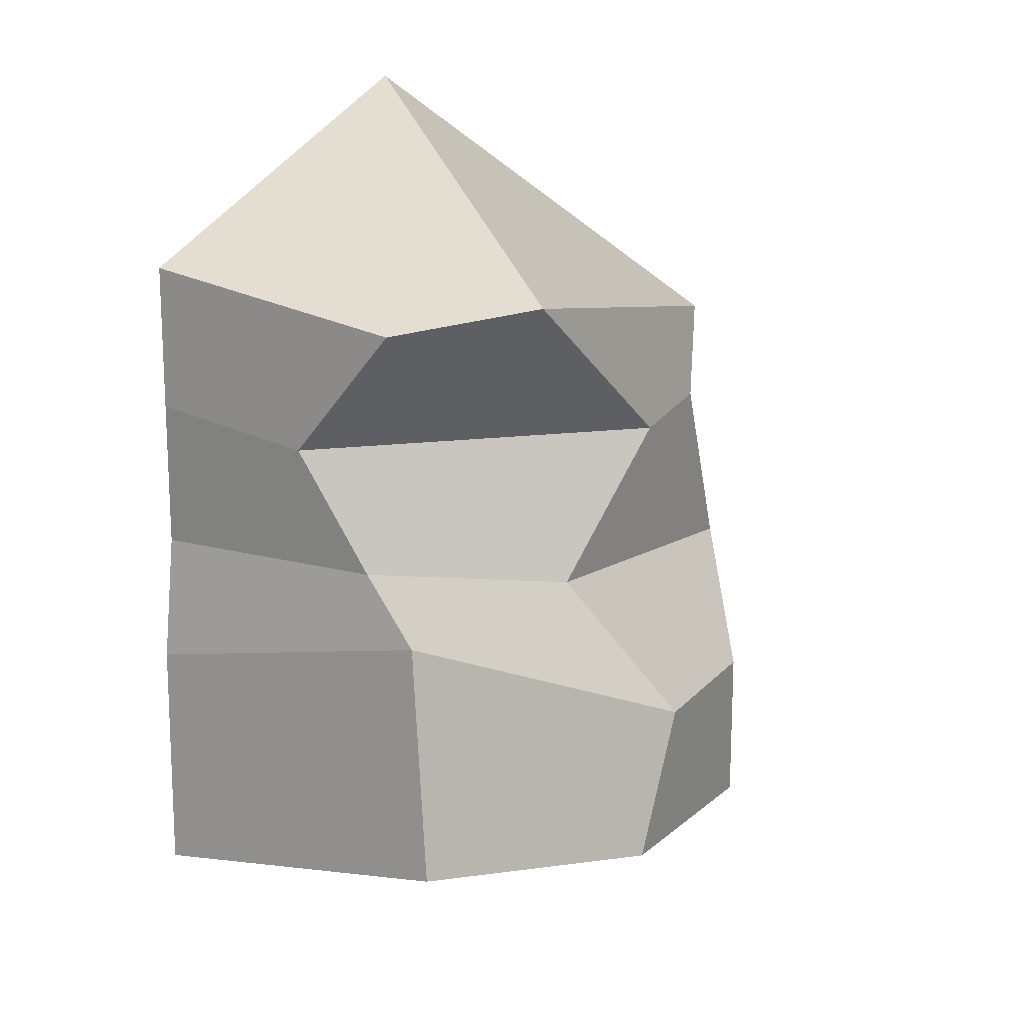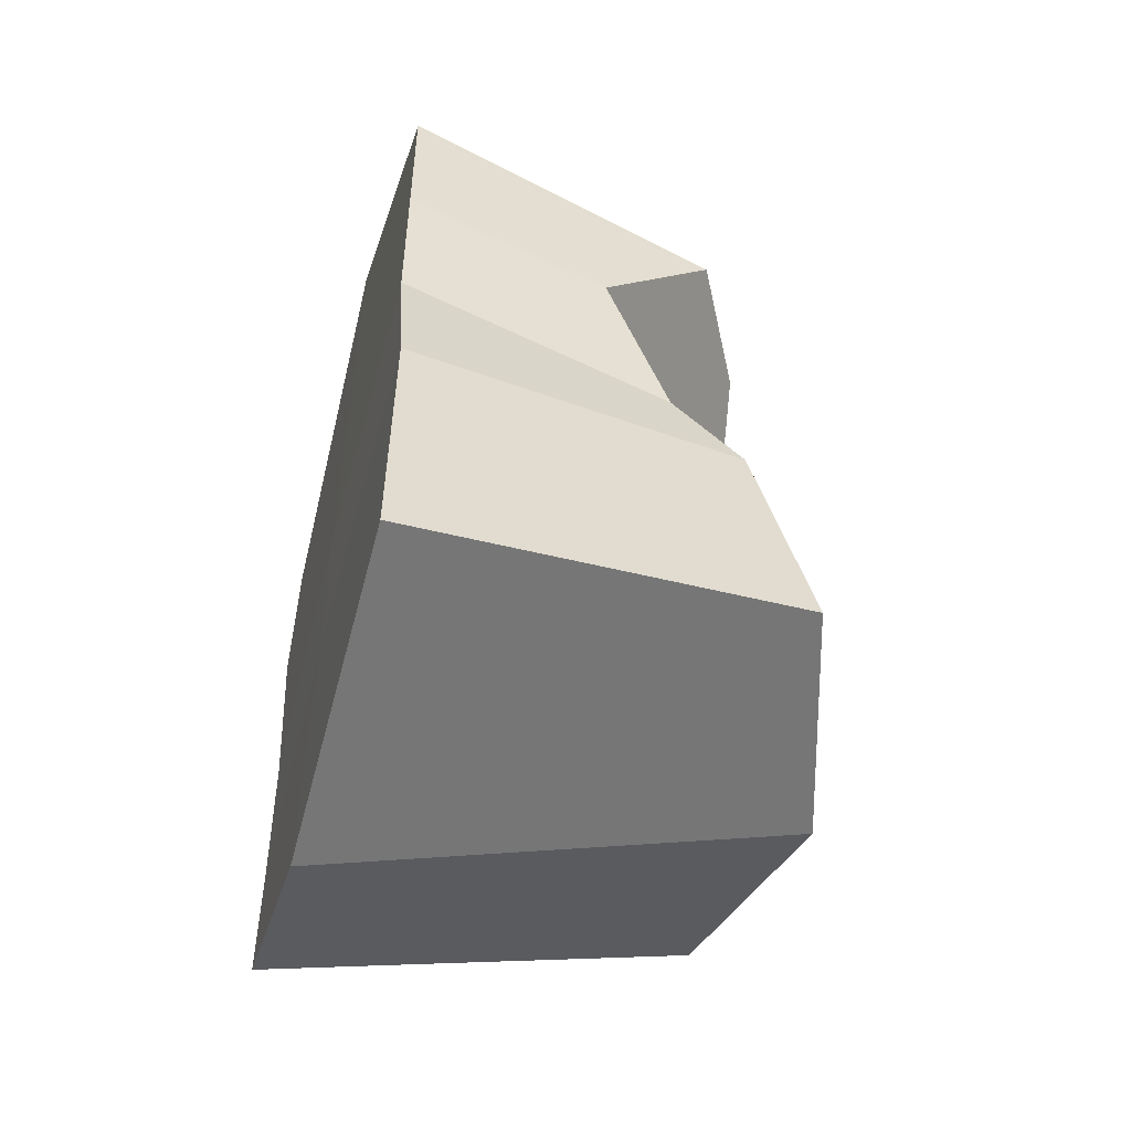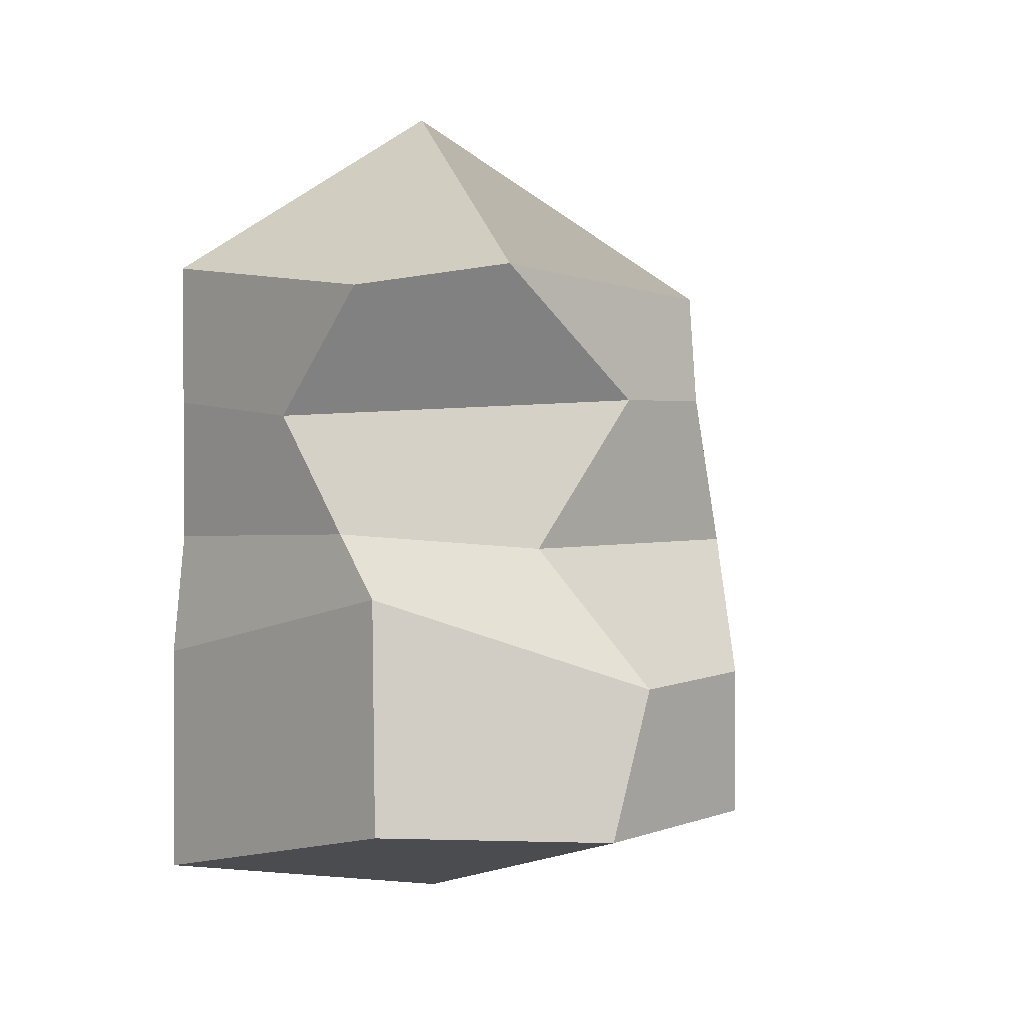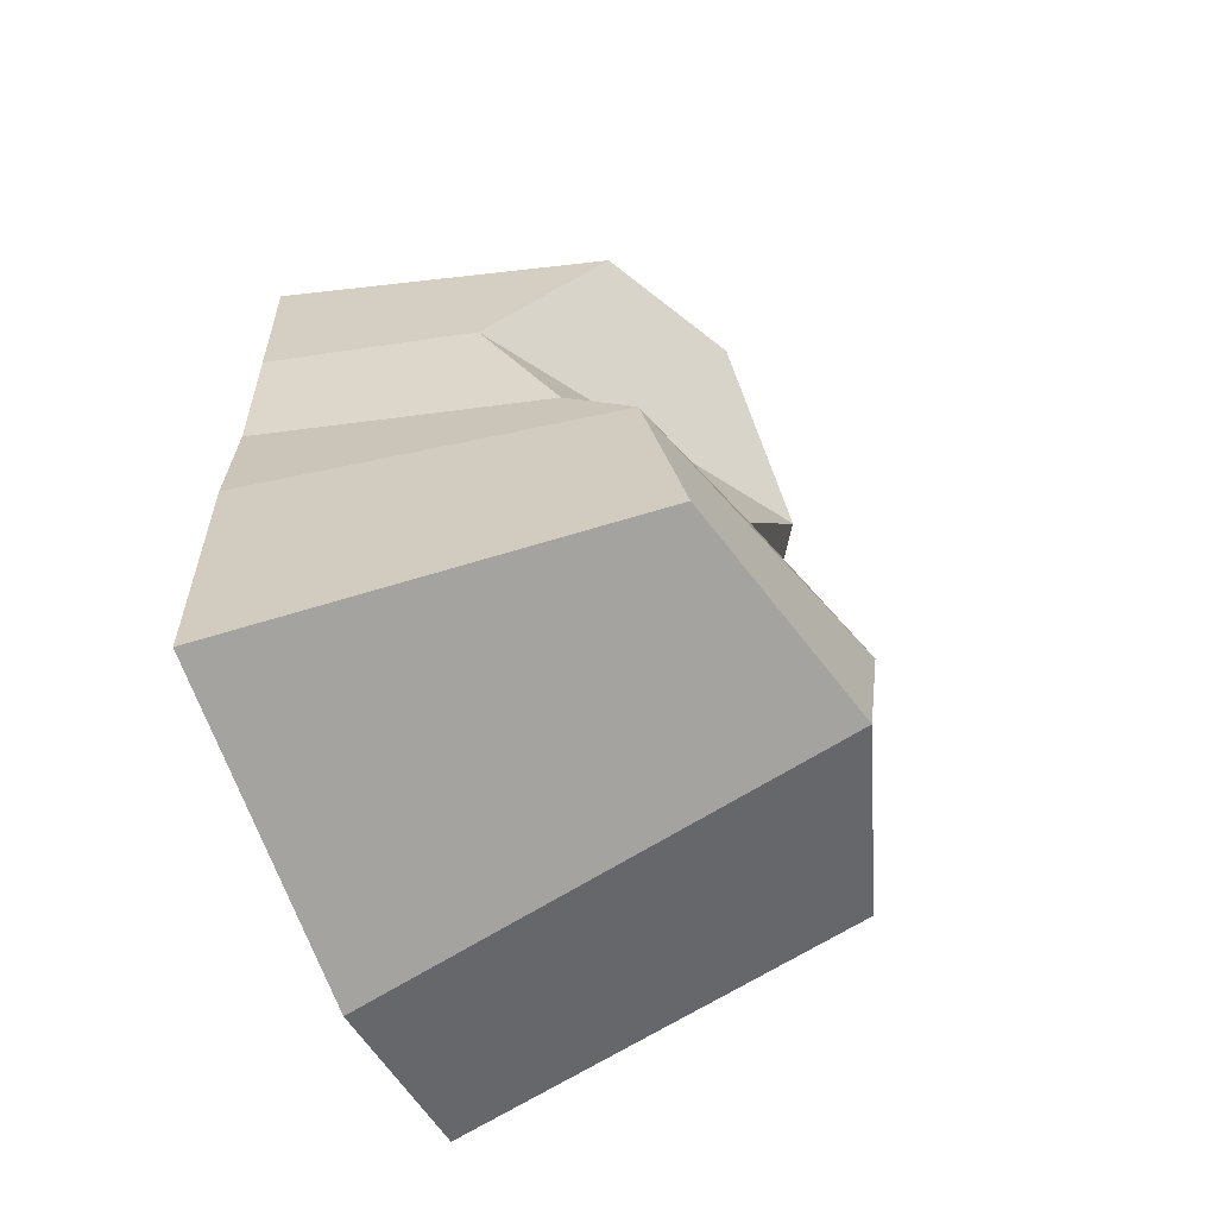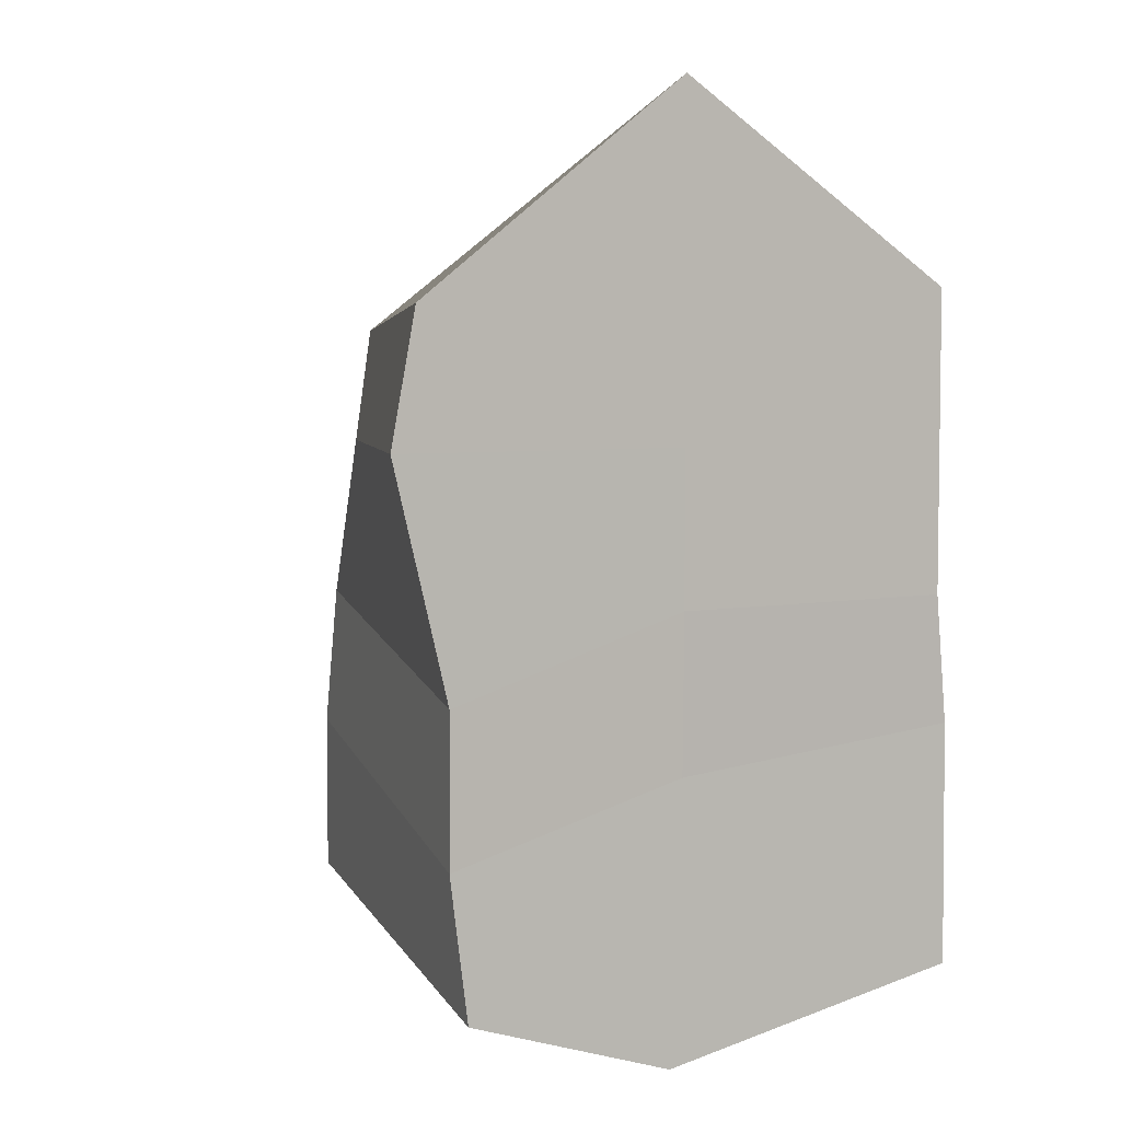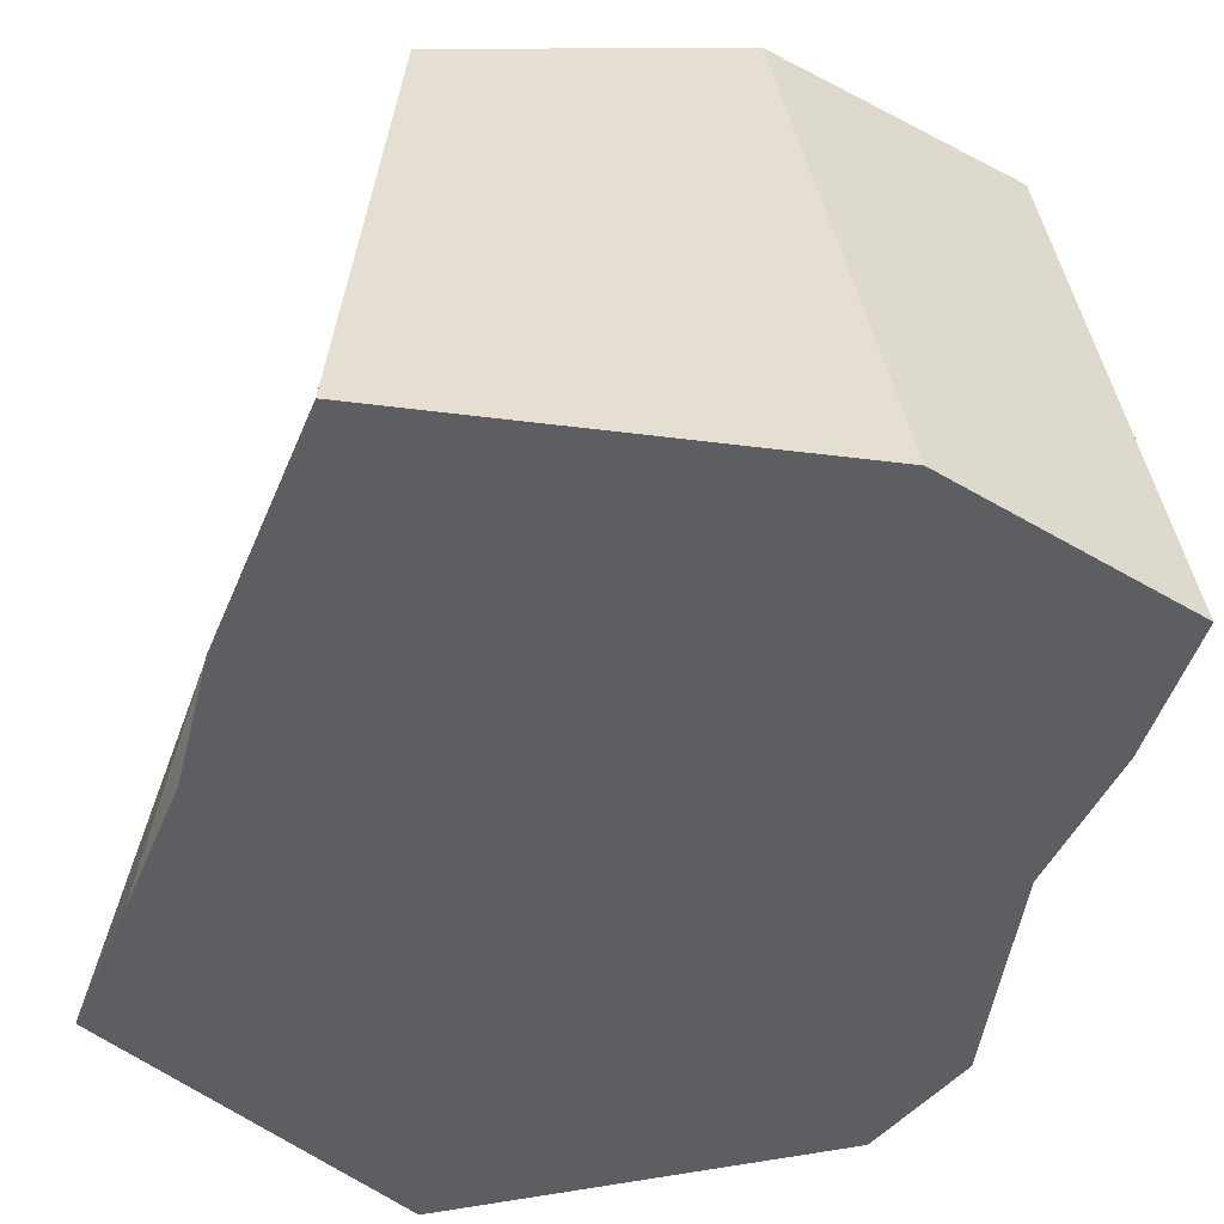
<metadata>
{"format":"obj","ext":"obj","renderer":"f3d","projection":"perspective","resolution":1024,"background":"white","views":[{"elev":15.7,"azim":140.3,"up":"+Z"},{"elev":-52.0,"azim":74.7,"up":"+Z"},{"elev":2.2,"azim":150.7,"up":"+Z"},{"elev":-59.0,"azim":110.5,"up":"+Z"},{"elev":4.9,"azim":-31.1,"up":"+Z"},{"elev":-38.0,"azim":160.7,"up":"+Y"}]}
</metadata>
<code>
g Cube.002
v -2.771 -0.9982 2.796
v -1.403 2.631 2.611
v -2.28 -0.9854 -3.58
v -1.73 3.051 -2.913
v 3.024 -0.9992 3.024
v 2.393 2.209 2.671
v 3.173 -0.9841 -3.742
v 2.517 2.923 -2.835
v -0.133 -0.9824 -4.309
v 0.1735 3.626 -2.989
v 0 -0.9992 4.902
v 0.9917 2.927 2.893
v -2.456 -0.9678 -2.183
v -2.456 -0.9822 -0.7274
v -3.024 -0.9992 1.512
v -1.773 2.222 1.523
v -1.879 2.48 -0
v -1.73 3.051 -1.401
v 3.024 -0.9992 1.512
v 3.024 -0.9992 0
v 3.173 -0.9632 -1.299
v 2.315 2.451 -0.5118
v 2.343 1.744 0.1206
v 2.674 1.034 1.352
v -0.2216 3.678 -1.442
v 0.6418 2.912 -0.01885
v -0.3382 3.091 1.512
v -0 -0.9783 -1.557
v 0 -0.9992 0
v 0 -0.9992 1.512
f 13 18 4 3
f 9 10 8 7
f 19 24 6 5
f 11 12 2 1
f 30 19 5 11
f 27 16 2 12
f 24 27 12 6
f 15 30 11 1
f 5 6 12 11
f 3 4 10 9
f 3 9 28 13
f 13 28 29 14
f 14 29 30 15
f 8 10 25 22
f 22 25 26 23
f 23 26 27 24
f 10 4 18 25
f 25 18 17 26
f 26 17 16 27
f 9 7 21 28
f 28 21 20 29
f 29 20 19 30
f 7 8 22 21
f 21 22 23 20
f 20 23 24 19
f 1 2 16 15
f 15 16 17 14
f 14 17 18 13

</code>
